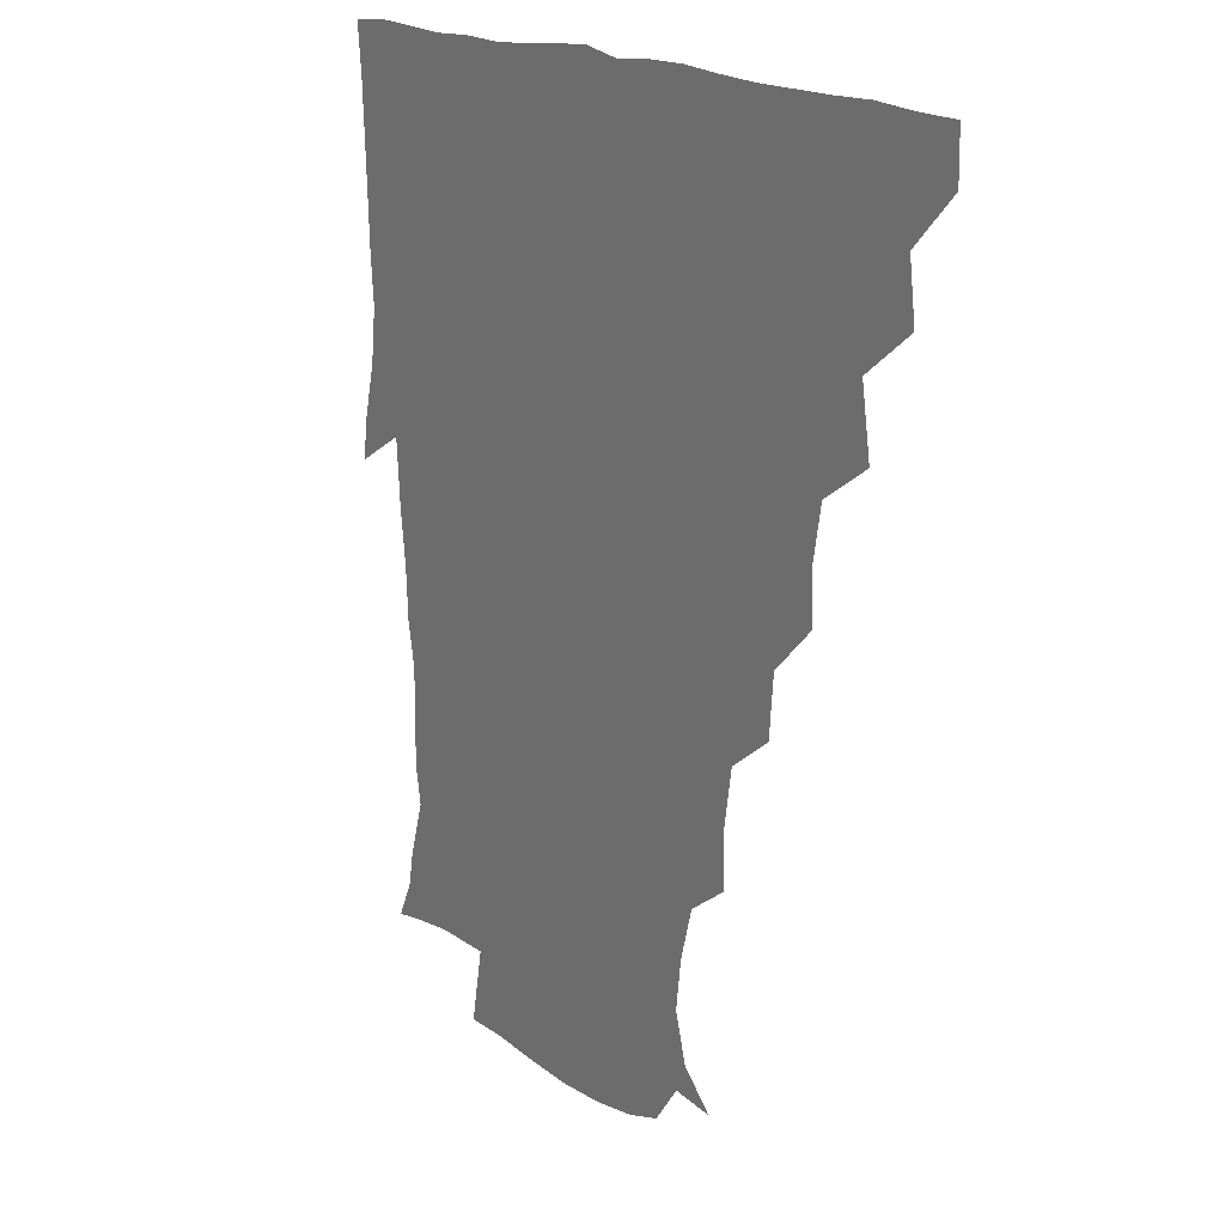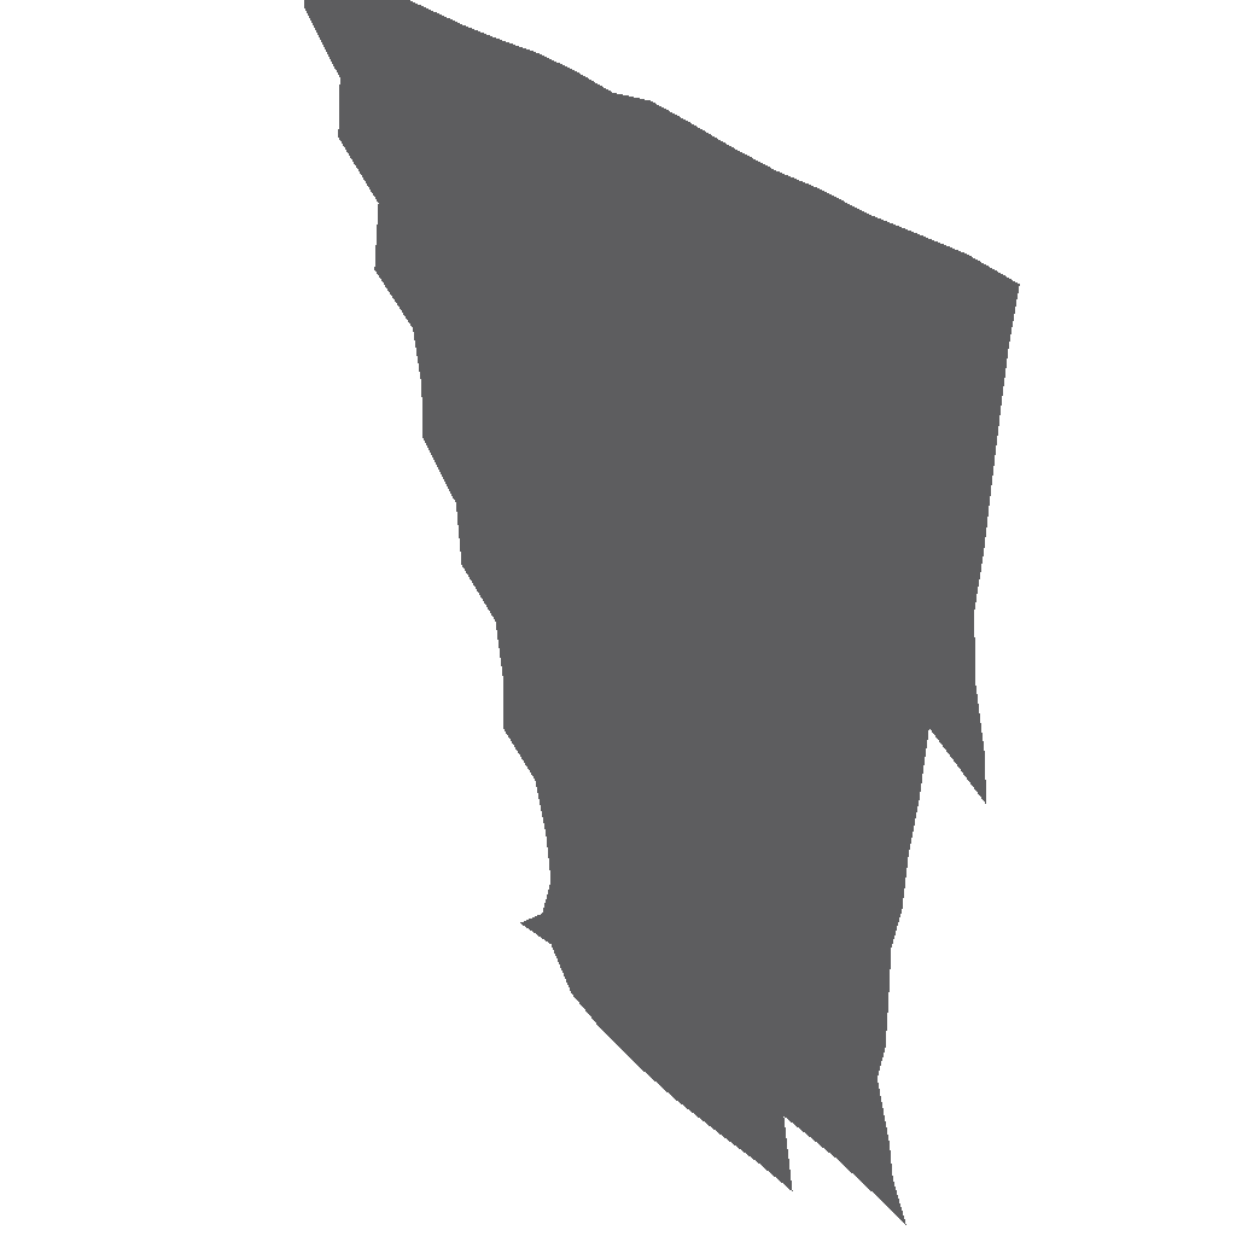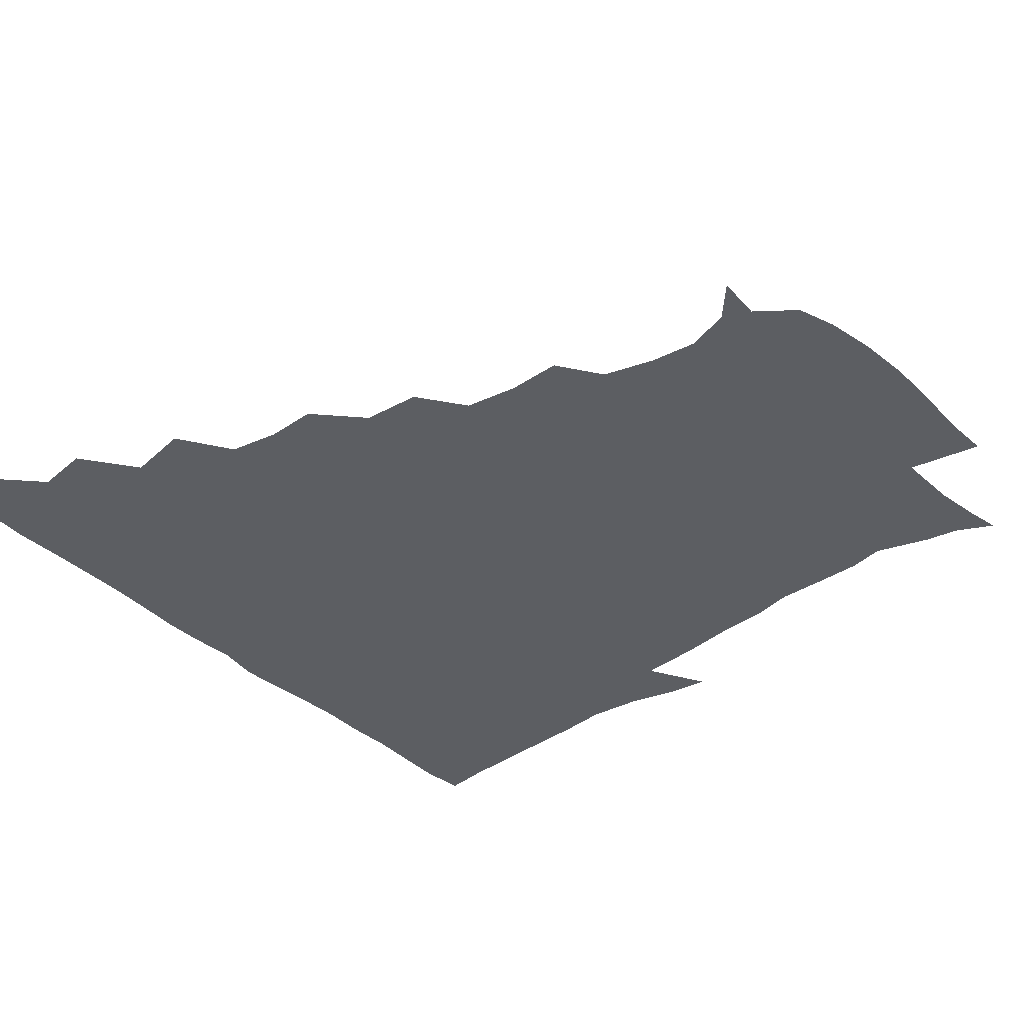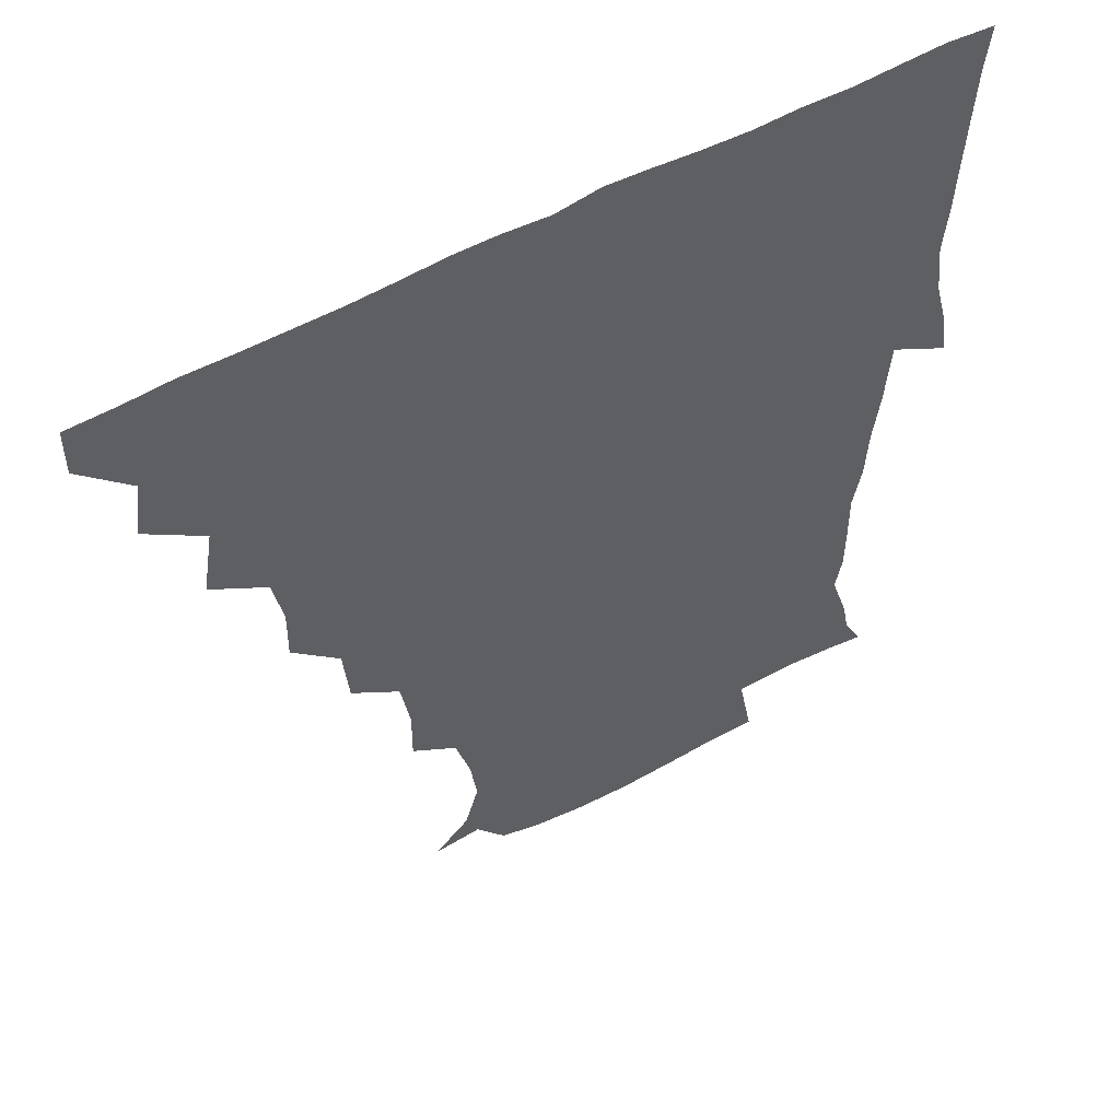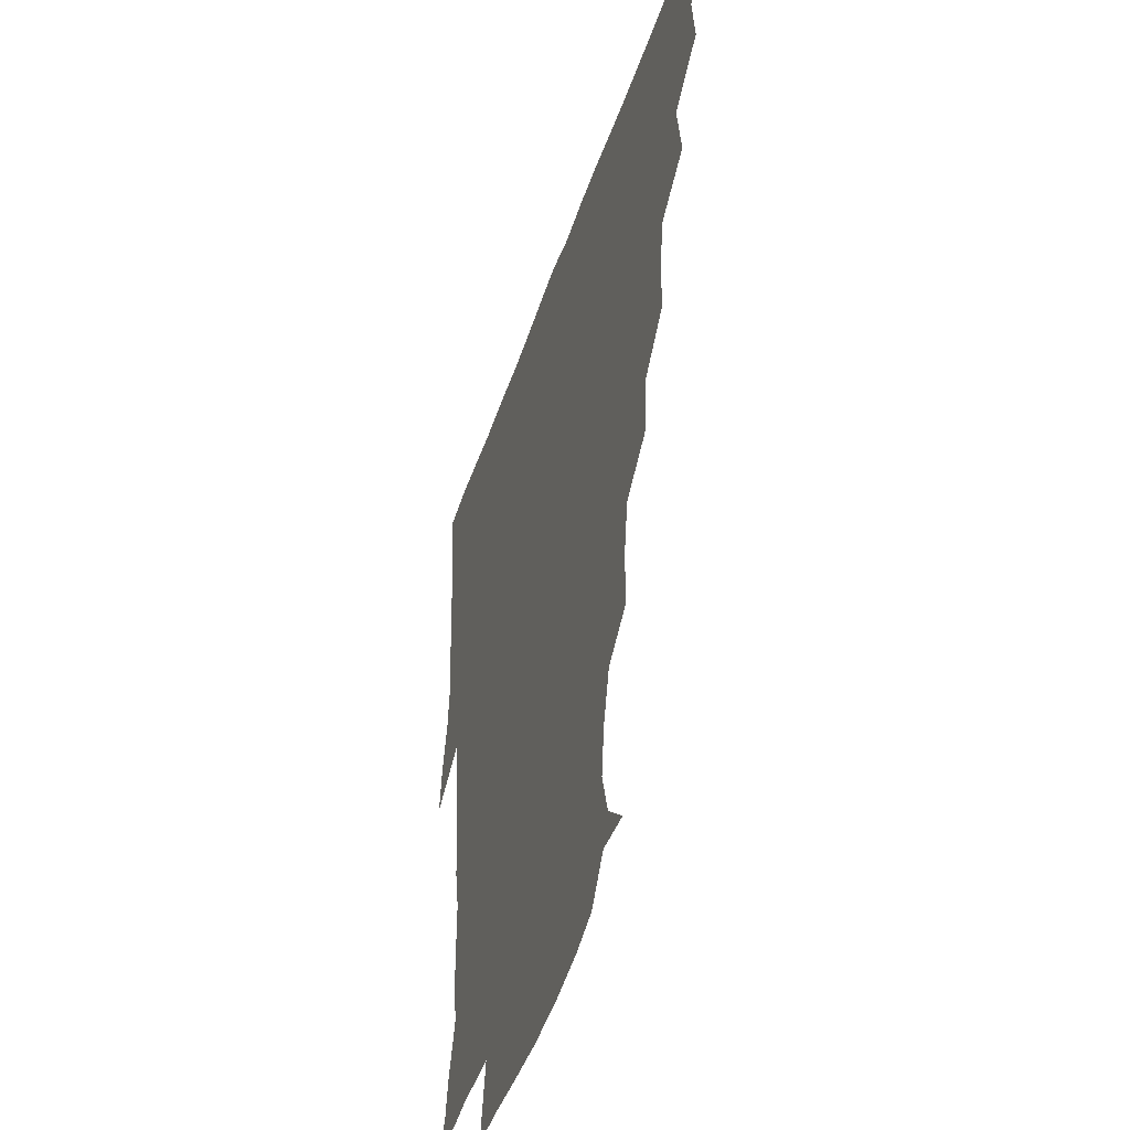
<metadata>
{"format":"obj","ext":"obj","renderer":"f3d","projection":"perspective","resolution":1024,"background":"white","views":[{"elev":17.0,"azim":-123.6,"up":"+Y"},{"elev":31.5,"azim":51.0,"up":"+Y"},{"elev":-37.5,"azim":-49.8,"up":"+Z"},{"elev":53.9,"azim":-30.8,"up":"+Y"},{"elev":-44.3,"azim":-107.7,"up":"+Y"}]}
</metadata>
<code>
v 436 420.2 0
v 436.2 435.6 0
v 449.5 386.7 0
v 451.8 404.7 0
v 452.2 420.7 0
v 451.4 435.9 0
v 464.3 352 0
v 467.8 373.2 0
v 468.1 391.1 0
v 467 405.8 0
v 466.7 420.8 0
v 466.3 436.8 0
v 484.8 307.1 0
v 485.1 324.1 0
v 482 340.4 0
v 482.4 359.5 0
v 483.3 376.6 0
v 483 391.8 0
v 482 406.2 0
v 481.4 421.2 0
v 481.2 436.4 0
v 501.6 273.3 0
v 499.9 292.6 0
v 497.8 309.7 0
v 500.8 333.1 0
v 497 345.1 0
v 498.4 362.6 0
v 497.7 377 0
v 497.2 391.5 0
v 497 406.1 0
v 496.8 420.6 0
v 496.2 436.4 0
v 519.9 226.6 0
v 520.2 244.3 0
v 517.2 262 0
v 515 282.4 0
v 513.5 298.3 0
v 513.8 317.1 0
v 514 334.3 0
v 512 346.5 0
v 513.4 363.6 0
v 512.4 377.2 0
v 512 391.5 0
v 511.6 406.1 0
v 511.4 420.9 0
v 511.3 436.3 0
v 525.7 159.8 0
v 536.9 169.9 0
v 541.4 184.5 0
v 539.3 199.9 0
v 534.5 216.5 0
v 533.3 237.4 0
v 531.2 252.6 0
v 529.8 269.9 0
v 528.4 285.2 0
v 528.7 303.3 0
v 528 317.6 0
v 527.6 333.3 0
v 527.5 348.1 0
v 527.6 362.9 0
v 527.3 377.1 0
v 526.5 391.5 0
v 526.6 406.1 0
v 526.3 421 0
v 526.2 437 0
v 541 160.9 0
v 550.3 177.3 0
v 550.6 193.6 0
v 548.1 206.4 0
v 546.3 224.9 0
v 546.1 243.2 0
v 544.5 256.7 0
v 543.2 271.2 0
v 543.1 288 0
v 542.7 304.1 0
v 542.7 319 0
v 542.5 333.6 0
v 542.3 348.2 0
v 543.1 363.7 0
v 542.4 377 0
v 541.8 391.3 0
v 541.7 406 0
v 541 421.8 0
v 540.8 437.9 0
v 550.5 148.4 0
v 558.2 163.6 0
v 562.5 181.9 0
v 560.9 197.8 0
v 561.5 212.3 0
v 559.1 229.5 0
v 559.5 244.4 0
v 558.2 258.5 0
v 557.9 274.5 0
v 558 290.1 0
v 557.3 303.5 0
v 557 319.2 0
v 557.3 333.8 0
v 556.9 347.6 0
v 557.1 363 0
v 556.8 376.9 0
v 556.6 391.2 0
v 557 405.4 0
v 556.6 420.3 0
v 555.3 437.8 0
v 563.2 144.2 0
v 573.8 167.5 0
v 575.3 184.3 0
v 573.8 197.3 0
v 573.6 216.9 0
v 573 228.6 0
v 573.2 244.3 0
v 572.4 259.1 0
v 572 274.7 0
v 571.9 290.4 0
v 572.6 305.2 0
v 571.5 317.3 0
v 571.7 333.4 0
v 571.7 347.8 0
v 571.8 362.6 0
v 571.7 376.7 0
v 571.6 391.1 0
v 571.7 405.4 0
v 571.3 420.4 0
v 570.5 436.6 0
v 580 141.2 0
v 587.4 168.1 0
v 588 185.2 0
v 589 198.7 0
v 586.5 215.7 0
v 587.2 227.7 0
v 586.5 245.7 0
v 586.6 260.6 0
v 586.9 275.2 0
v 586.4 289.5 0
v 586.6 305.8 0
v 586.8 319.7 0
v 586.9 334.6 0
v 586.7 348.4 0
v 586.8 362.7 0
v 586.9 376.9 0
v 586.9 391.1 0
v 586.6 405.3 0
v 585.8 421.1 0
v 584.7 438.9 0
v 598.1 139.7 0
v 601.1 168.2 0
v 601.1 186 0
v 601.8 202.6 0
v 601.6 215.7 0
v 602.1 230.2 0
v 601 245.9 0
v 600.5 260.5 0
v 601.1 275.4 0
v 601 290.4 0
v 601.1 305.5 0
v 601.4 318.9 0
v 601.3 333.9 0
v 601.3 347.7 0
v 601.6 362.8 0
v 601.8 377.1 0
v 601.8 391.3 0
v 601.2 406.1 0
v 600.6 421 0
v 598.9 437.9 0
v 616.7 140.1 0
v 615.2 168.2 0
v 615.2 186.2 0
v 615.2 200 0
v 615.3 215.8 0
v 615.3 232.1 0
v 615.1 247.5 0
v 615.6 260.1 0
v 615 276.1 0
v 615.4 290.4 0
v 615.3 305.5 0
v 616 320.4 0
v 616 334.1 0
v 616.1 348.6 0
v 616.3 363 0
v 616.6 377.5 0
v 616.6 391.5 0
v 616.6 405.8 0
v 615.5 421.2 0
v 613.9 436.6 0
v 634.6 140.8 0
v 630 166.3 0
v 628.8 184.4 0
v 628.8 199.4 0
v 628.7 216.3 0
v 628.7 232.1 0
v 628.8 245.8 0
v 629.8 261 0
v 629.6 274.9 0
v 629.9 289.8 0
v 630 304.1 0
v 630 320.4 0
v 630.4 334.8 0
v 630.6 348.5 0
v 630.8 363.5 0
v 631.2 377.7 0
v 631.3 391.7 0
v 631.5 406.1 0
v 631.2 420.5 0
v 629.6 435.8 0
v 648.9 140.2 0
v 644.2 164.4 0
v 642.4 182.9 0
v 641.9 199.5 0
v 641.8 215.7 0
v 641.8 231.5 0
v 642.7 244.2 0
v 642.9 260.9 0
v 643.9 274.5 0
v 644.2 289.3 0
v 644.6 303.6 0
v 643.9 320 0
v 644.2 335.5 0
v 645.1 348.4 0
v 645.4 362.5 0
v 645.7 378 0
v 646.5 392.6 0
v 646.7 406.1 0
v 646.5 420.3 0
v 644.4 436.2 0
v 665.4 163.9 0
v 658.1 180.8 0
v 655.9 196.2 0
v 654.2 213.7 0
v 655 228.4 0
v 656.1 242 0
v 656.3 257.5 0
v 657.2 272.9 0
v 657.6 289 0
v 658.1 305.2 0
v 658.6 319.6 0
v 658.3 334.4 0
v 658.8 349.2 0
v 659.4 363.2 0
v 659.9 378.2 0
v 660.6 392.4 0
v 660.9 406.4 0
v 661.1 420.7 0
v 660.8 435.5 0
v 681.2 161.7 0
v 672.1 178.6 0
v 668.7 194.1 0
v 666.7 208.9 0
v 667.5 224 0
v 668 238.8 0
v 669.2 252.9 0
v 669.9 269.9 0
v 670.7 286.3 0
v 672 302.5 0
v 672.9 318.9 0
v 672.1 333.5 0
v 671.8 348.9 0
v 672.3 364.2 0
v 673.7 378 0
v 674.5 392.7 0
v 675.3 406.4 0
v 675.8 420.6 0
v 675.8 436.2 0
v 692.7 159.6 0
v 686.7 171.6 0
v 684.6 182.7 0
v 678.8 200.6 0
v 681.1 212.4 0
v 681.1 227.5 0
v 680.9 244.1 0
v 683.9 258.1 0
v 684.9 275.2 0
v 687.2 292.9 0
v 688.9 314.4 0
v 686.2 330.4 0
v 685.7 344.6 0
v 686 360 0
v 687 376 0
v 687.8 391.9 0
v 689.4 406.2 0
v 690 420.3 0
v 690.6 436.7 0
v 708.9 303.3 0
v 707 316.8 0
v 702.5 334 0
v 700.5 351.8 0
v 702.1 368.2 0
v 702.9 386.1 0
v 703.9 404.1 0
v 704.8 420.2 0
v 706.5 435.4 0
f 4 5 1
f 1 5 2
f 5 6 2
f 8 9 3
f 3 9 4
f 9 10 4
f 4 10 5
f 10 11 5
f 5 11 6
f 11 12 6
f 15 16 7
f 7 16 8
f 16 17 8
f 8 17 9
f 17 18 9
f 9 18 10
f 18 19 10
f 10 19 11
f 19 20 11
f 11 20 12
f 20 21 12
f 23 24 13
f 13 24 14
f 24 25 14
f 14 25 15
f 25 26 15
f 15 26 16
f 26 27 16
f 16 27 17
f 27 28 17
f 17 28 18
f 28 29 18
f 18 29 19
f 29 30 19
f 19 30 20
f 30 31 20
f 20 31 21
f 31 32 21
f 35 36 22
f 22 36 23
f 36 37 23
f 23 37 24
f 37 38 24
f 24 38 25
f 38 39 25
f 25 39 26
f 39 40 26
f 26 40 27
f 40 41 27
f 27 41 28
f 41 42 28
f 28 42 29
f 42 43 29
f 29 43 30
f 43 44 30
f 30 44 31
f 44 45 31
f 31 45 32
f 45 46 32
f 51 52 33
f 33 52 34
f 52 53 34
f 34 53 35
f 53 54 35
f 35 54 36
f 54 55 36
f 36 55 37
f 55 56 37
f 37 56 38
f 56 57 38
f 38 57 39
f 57 58 39
f 39 58 40
f 58 59 40
f 40 59 41
f 59 60 41
f 41 60 42
f 60 61 42
f 42 61 43
f 61 62 43
f 43 62 44
f 62 63 44
f 44 63 45
f 63 64 45
f 45 64 46
f 64 65 46
f 47 66 48
f 66 67 48
f 48 67 49
f 67 68 49
f 49 68 50
f 68 69 50
f 50 69 51
f 69 70 51
f 51 70 52
f 70 71 52
f 52 71 53
f 71 72 53
f 53 72 54
f 72 73 54
f 54 73 55
f 73 74 55
f 55 74 56
f 74 75 56
f 56 75 57
f 75 76 57
f 57 76 58
f 76 77 58
f 58 77 59
f 77 78 59
f 59 78 60
f 78 79 60
f 60 79 61
f 79 80 61
f 61 80 62
f 80 81 62
f 62 81 63
f 81 82 63
f 63 82 64
f 82 83 64
f 64 83 65
f 83 84 65
f 85 86 66
f 66 86 67
f 86 87 67
f 67 87 68
f 87 88 68
f 68 88 69
f 88 89 69
f 69 89 70
f 89 90 70
f 70 90 71
f 90 91 71
f 71 91 72
f 91 92 72
f 72 92 73
f 92 93 73
f 73 93 74
f 93 94 74
f 74 94 75
f 94 95 75
f 75 95 76
f 95 96 76
f 76 96 77
f 96 97 77
f 77 97 78
f 97 98 78
f 78 98 79
f 98 99 79
f 79 99 80
f 99 100 80
f 80 100 81
f 100 101 81
f 81 101 82
f 101 102 82
f 82 102 83
f 102 103 83
f 83 103 84
f 103 104 84
f 85 105 86
f 105 106 86
f 86 106 87
f 106 107 87
f 87 107 88
f 107 108 88
f 88 108 89
f 108 109 89
f 89 109 90
f 109 110 90
f 90 110 91
f 110 111 91
f 91 111 92
f 111 112 92
f 92 112 93
f 112 113 93
f 93 113 94
f 113 114 94
f 94 114 95
f 114 115 95
f 95 115 96
f 115 116 96
f 96 116 97
f 116 117 97
f 97 117 98
f 117 118 98
f 98 118 99
f 118 119 99
f 99 119 100
f 119 120 100
f 100 120 101
f 120 121 101
f 101 121 102
f 121 122 102
f 102 122 103
f 122 123 103
f 103 123 104
f 123 124 104
f 105 125 106
f 125 126 106
f 106 126 107
f 126 127 107
f 107 127 108
f 127 128 108
f 108 128 109
f 128 129 109
f 109 129 110
f 129 130 110
f 110 130 111
f 130 131 111
f 111 131 112
f 131 132 112
f 112 132 113
f 132 133 113
f 113 133 114
f 133 134 114
f 114 134 115
f 134 135 115
f 115 135 116
f 135 136 116
f 116 136 117
f 136 137 117
f 117 137 118
f 137 138 118
f 118 138 119
f 138 139 119
f 119 139 120
f 139 140 120
f 120 140 121
f 140 141 121
f 121 141 122
f 141 142 122
f 122 142 123
f 142 143 123
f 123 143 124
f 143 144 124
f 125 145 126
f 145 146 126
f 126 146 127
f 146 147 127
f 127 147 128
f 147 148 128
f 128 148 129
f 148 149 129
f 129 149 130
f 149 150 130
f 130 150 131
f 150 151 131
f 131 151 132
f 151 152 132
f 132 152 133
f 152 153 133
f 133 153 134
f 153 154 134
f 134 154 135
f 154 155 135
f 135 155 136
f 155 156 136
f 136 156 137
f 156 157 137
f 137 157 138
f 157 158 138
f 138 158 139
f 158 159 139
f 139 159 140
f 159 160 140
f 140 160 141
f 160 161 141
f 141 161 142
f 161 162 142
f 142 162 143
f 162 163 143
f 143 163 144
f 163 164 144
f 145 165 146
f 165 166 146
f 146 166 147
f 166 167 147
f 147 167 148
f 167 168 148
f 148 168 149
f 168 169 149
f 149 169 150
f 169 170 150
f 150 170 151
f 170 171 151
f 151 171 152
f 171 172 152
f 152 172 153
f 172 173 153
f 153 173 154
f 173 174 154
f 154 174 155
f 174 175 155
f 155 175 156
f 175 176 156
f 156 176 157
f 176 177 157
f 157 177 158
f 177 178 158
f 158 178 159
f 178 179 159
f 159 179 160
f 179 180 160
f 160 180 161
f 180 181 161
f 161 181 162
f 181 182 162
f 162 182 163
f 182 183 163
f 163 183 164
f 183 184 164
f 165 185 166
f 185 186 166
f 166 186 167
f 186 187 167
f 167 187 168
f 187 188 168
f 168 188 169
f 188 189 169
f 169 189 170
f 189 190 170
f 170 190 171
f 190 191 171
f 171 191 172
f 191 192 172
f 172 192 173
f 192 193 173
f 173 193 174
f 193 194 174
f 174 194 175
f 194 195 175
f 175 195 176
f 195 196 176
f 176 196 177
f 196 197 177
f 177 197 178
f 197 198 178
f 178 198 179
f 198 199 179
f 179 199 180
f 199 200 180
f 180 200 181
f 200 201 181
f 181 201 182
f 201 202 182
f 182 202 183
f 202 203 183
f 183 203 184
f 203 204 184
f 185 205 186
f 205 206 186
f 186 206 187
f 206 207 187
f 187 207 188
f 207 208 188
f 188 208 189
f 208 209 189
f 189 209 190
f 209 210 190
f 190 210 191
f 210 211 191
f 191 211 192
f 211 212 192
f 192 212 193
f 212 213 193
f 193 213 194
f 213 214 194
f 194 214 195
f 214 215 195
f 195 215 196
f 215 216 196
f 196 216 197
f 216 217 197
f 197 217 198
f 217 218 198
f 198 218 199
f 218 219 199
f 199 219 200
f 219 220 200
f 200 220 201
f 220 221 201
f 201 221 202
f 221 222 202
f 202 222 203
f 222 223 203
f 203 223 204
f 223 224 204
f 206 225 207
f 225 226 207
f 207 226 208
f 226 227 208
f 208 227 209
f 227 228 209
f 209 228 210
f 228 229 210
f 210 229 211
f 229 230 211
f 211 230 212
f 230 231 212
f 212 231 213
f 231 232 213
f 213 232 214
f 232 233 214
f 214 233 215
f 233 234 215
f 215 234 216
f 234 235 216
f 216 235 217
f 235 236 217
f 217 236 218
f 236 237 218
f 218 237 219
f 237 238 219
f 219 238 220
f 238 239 220
f 220 239 221
f 239 240 221
f 221 240 222
f 240 241 222
f 222 241 223
f 241 242 223
f 223 242 224
f 242 243 224
f 225 244 226
f 244 245 226
f 226 245 227
f 245 246 227
f 227 246 228
f 246 247 228
f 228 247 229
f 247 248 229
f 229 248 230
f 248 249 230
f 230 249 231
f 249 250 231
f 231 250 232
f 250 251 232
f 232 251 233
f 251 252 233
f 233 252 234
f 252 253 234
f 234 253 235
f 253 254 235
f 235 254 236
f 254 255 236
f 236 255 237
f 255 256 237
f 237 256 238
f 256 257 238
f 238 257 239
f 257 258 239
f 239 258 240
f 258 259 240
f 240 259 241
f 259 260 241
f 241 260 242
f 260 261 242
f 242 261 243
f 261 262 243
f 244 263 245
f 263 264 245
f 245 264 246
f 264 265 246
f 246 265 247
f 265 266 247
f 247 266 248
f 266 267 248
f 248 267 249
f 267 268 249
f 249 268 250
f 268 269 250
f 250 269 251
f 269 270 251
f 251 270 252
f 270 271 252
f 252 271 253
f 271 272 253
f 253 272 254
f 272 273 254
f 254 273 255
f 273 274 255
f 255 274 256
f 274 275 256
f 256 275 257
f 275 276 257
f 257 276 258
f 276 277 258
f 258 277 259
f 277 278 259
f 259 278 260
f 278 279 260
f 260 279 261
f 279 280 261
f 261 280 262
f 280 281 262
f 273 282 274
f 282 283 274
f 274 283 275
f 283 284 275
f 275 284 276
f 284 285 276
f 276 285 277
f 285 286 277
f 277 286 278
f 286 287 278
f 278 287 279
f 287 288 279
f 279 288 280
f 288 289 280
f 280 289 281
f 289 290 281

</code>
